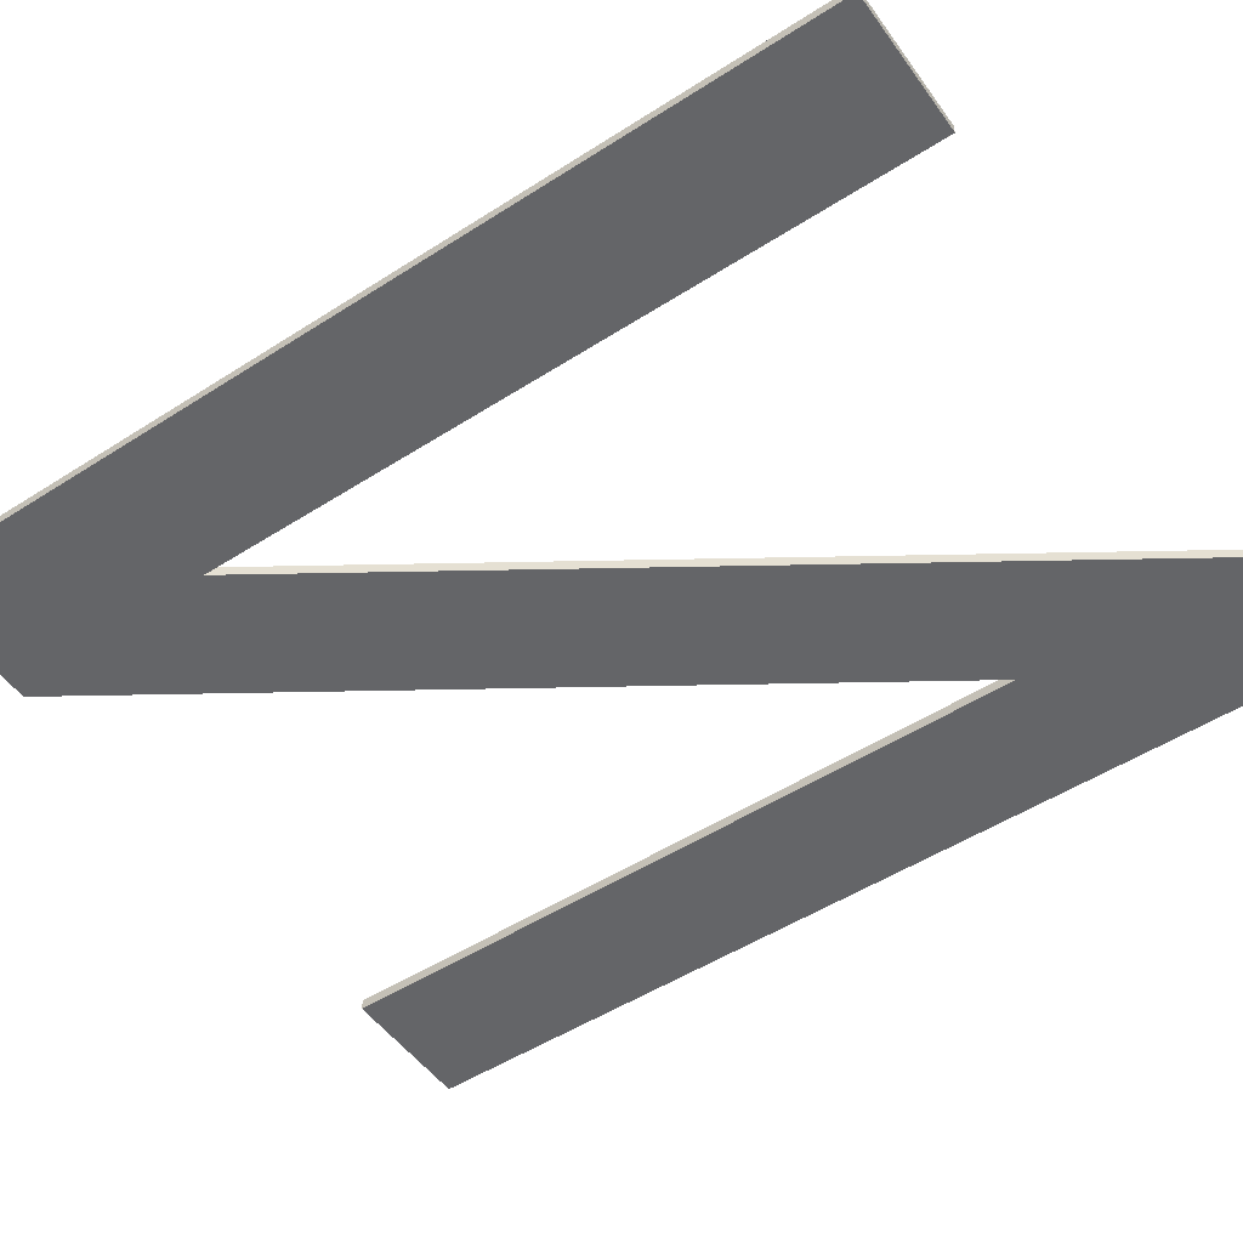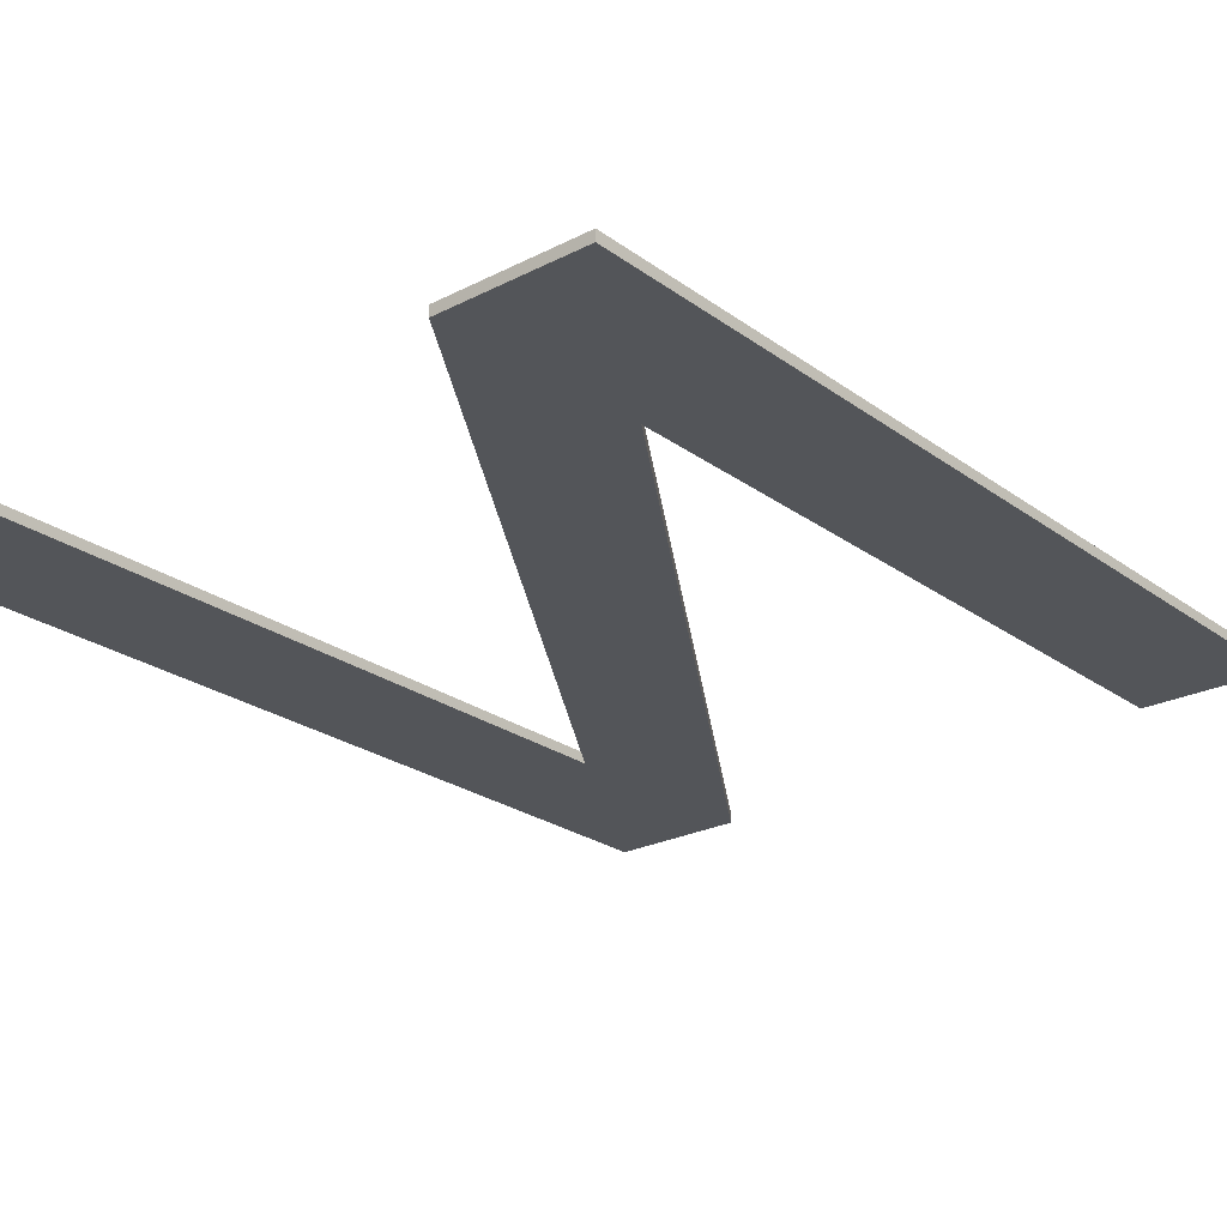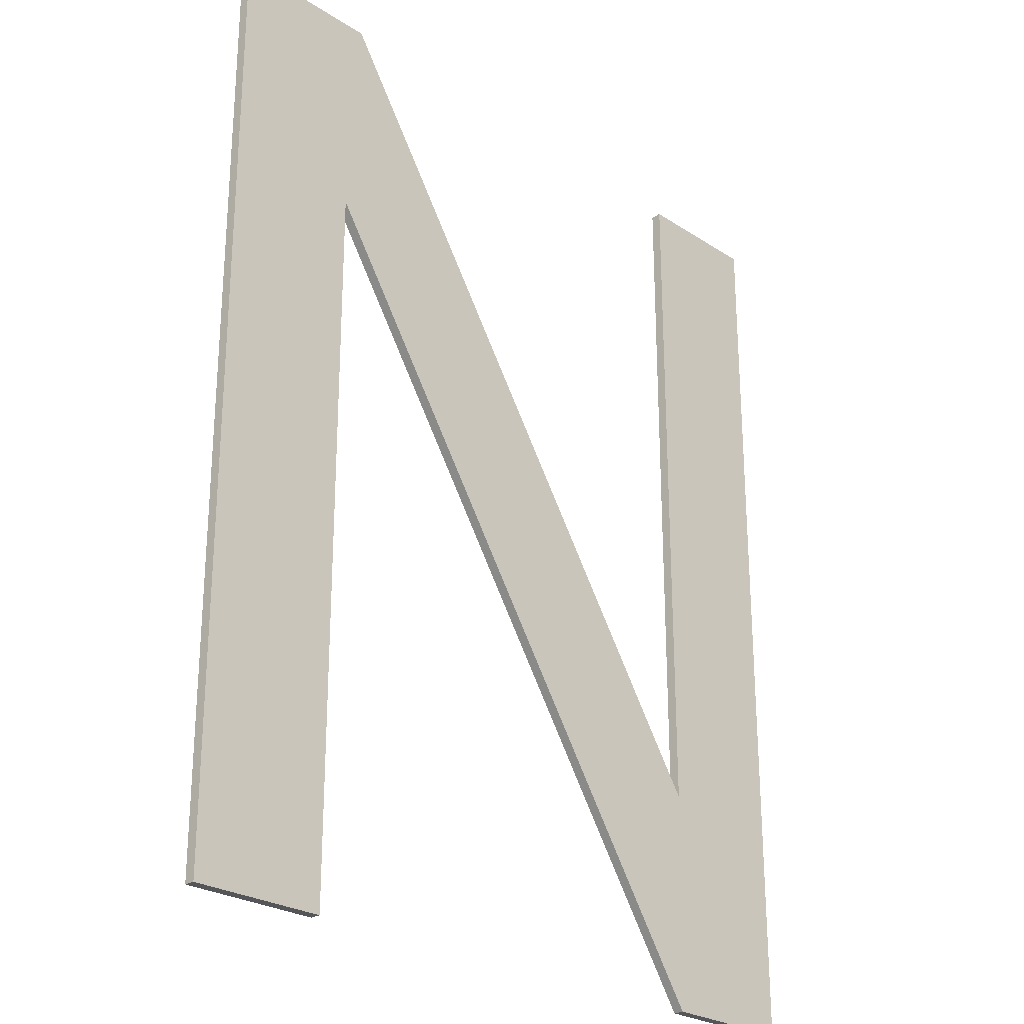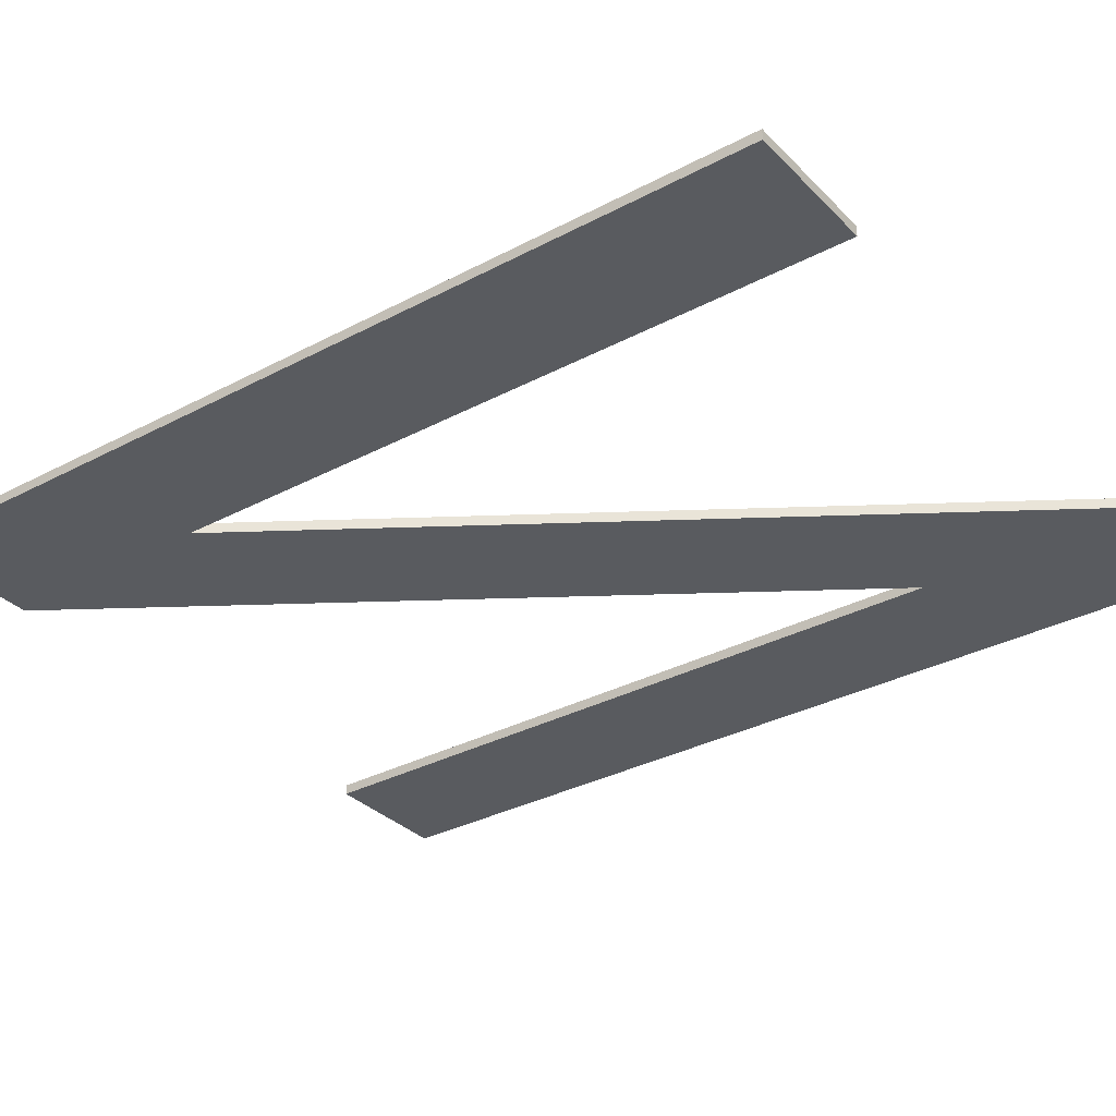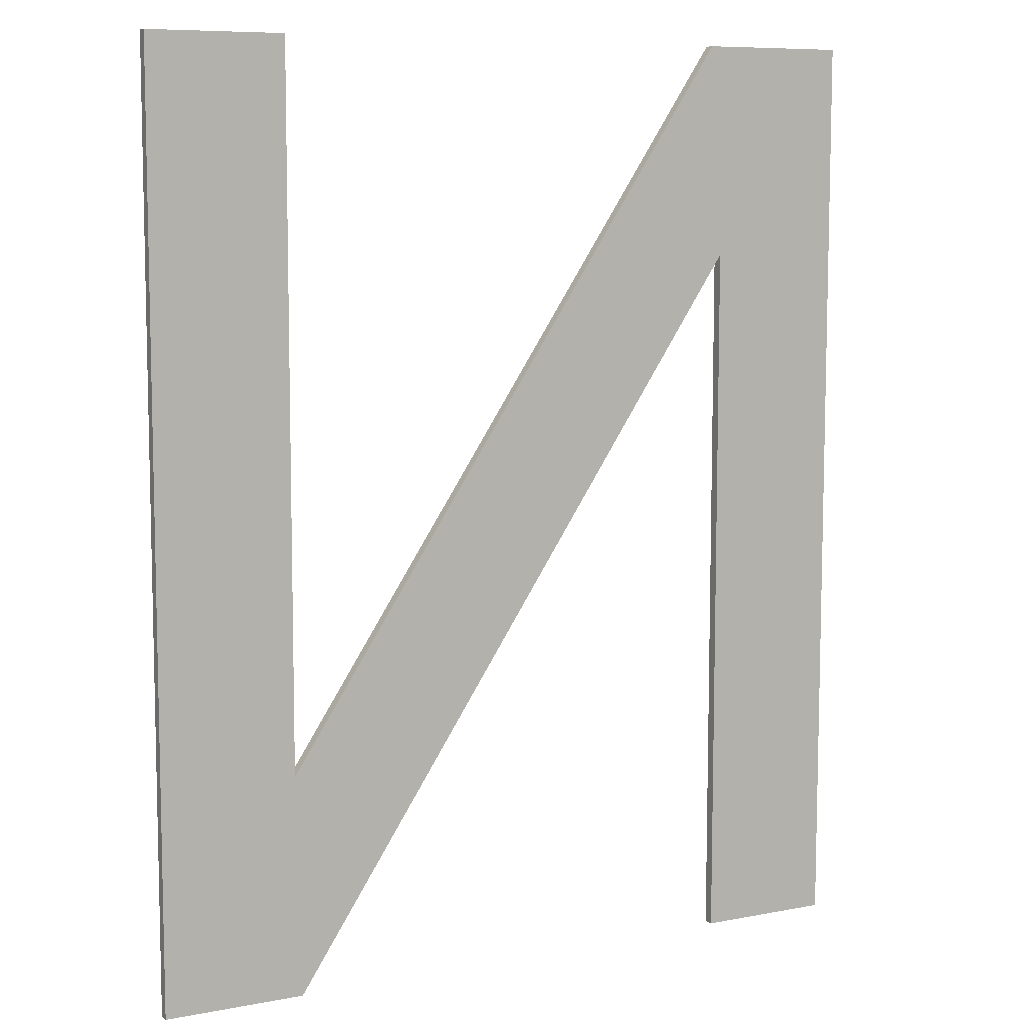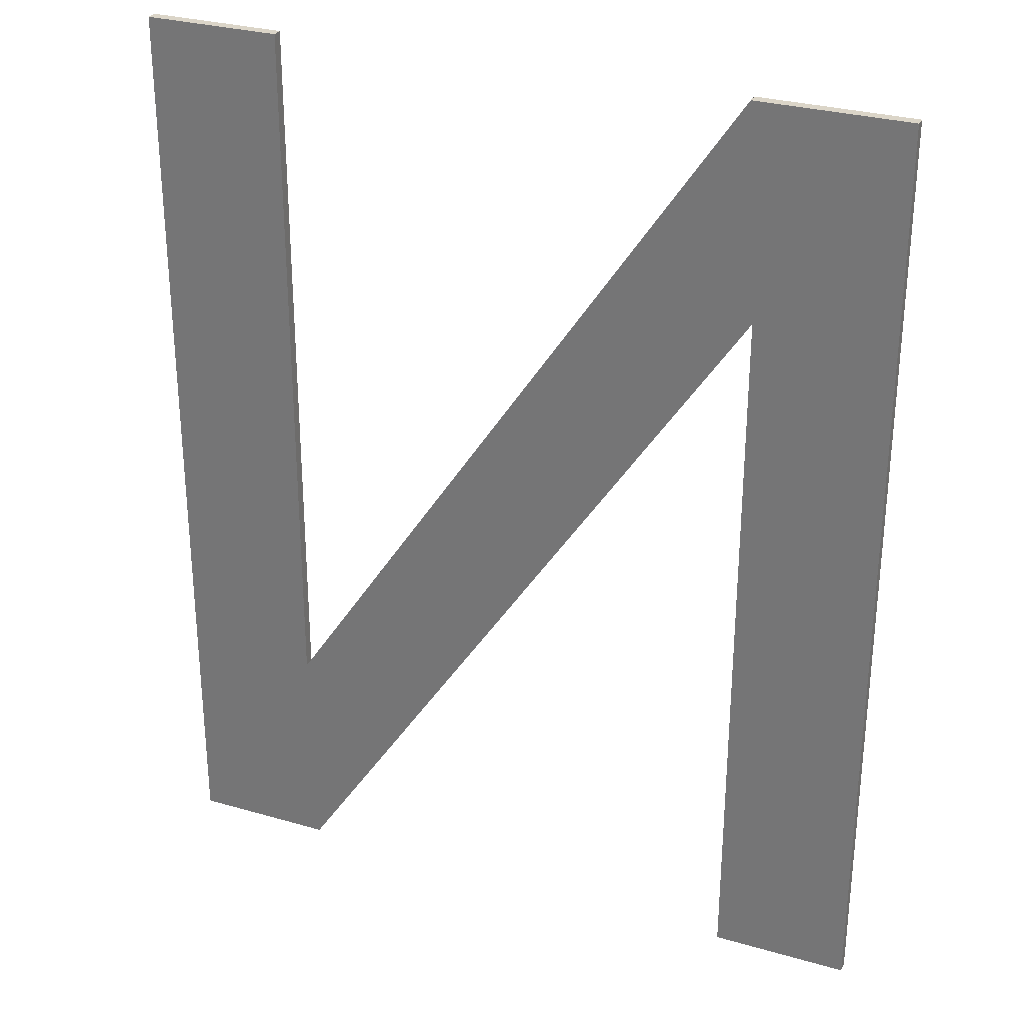
<metadata>
{"format":"obj","ext":"obj","renderer":"f3d","projection":"perspective","resolution":1024,"background":"white","views":[{"elev":-51.5,"azim":-55.2,"up":"+Z"},{"elev":-24.3,"azim":-139.8,"up":"+Z"},{"elev":-25.8,"azim":-46.0,"up":"+Y"},{"elev":-32.7,"azim":126.4,"up":"+Z"},{"elev":8.4,"azim":152.2,"up":"+Y"},{"elev":29.5,"azim":-157.0,"up":"+Y"}]}
</metadata>
<code>
o mesh45/mesh45-geometry#mesh45-geometry
v 0.3505 0.1494 0.4016
v 0.3505 0.1294 0.4013
v 0.3505 0.1294 0.4016
v 0.3505 0.1494 0.4013
v 0.3372 0.1494 0.4013
v 0.3543 0.1231 0.4016
v 0.3543 0.1494 0.4016
v 0.3543 0.1231 0.4013
v 0.3372 0.1494 0.4016
v 0.3503 0.1231 0.4013
v 0.3503 0.1231 0.4016
v 0.3543 0.1494 0.4013
v 0.333 0.1494 0.4013
v 0.3368 0.1434 0.4013
v 0.333 0.1494 0.4016
v 0.3368 0.1434 0.4016
v 0.333 0.1231 0.4013
v 0.333 0.1231 0.4016
v 0.3368 0.1231 0.4013
v 0.3368 0.1231 0.4016
f 1 2 3
f 2 1 4
f 5 3 2
f 3 6 1
f 7 4 1
f 8 2 4
f 3 5 9
f 10 5 2
f 3 11 6
f 1 6 7
f 4 7 12
f 10 2 8
f 8 4 12
f 13 9 5
f 9 11 3
f 14 5 10
f 10 6 11
f 6 12 7
f 6 10 8
f 12 6 8
f 9 13 15
f 5 14 13
f 9 16 11
f 10 16 14
f 16 10 11
f 17 15 13
f 18 9 15
f 19 13 14
f 9 18 16
f 20 14 16
f 15 17 18
f 13 19 17
f 14 20 19
f 20 16 18
f 19 18 17
f 18 19 20
f 3 2 1
f 4 1 2
f 2 3 5
f 1 6 3
f 1 4 7
f 4 2 8
f 9 5 3
f 2 5 10
f 6 11 3
f 7 6 1
f 12 7 4
f 8 2 10
f 12 4 8
f 5 9 13
f 3 11 9
f 10 5 14
f 11 6 10
f 7 12 6
f 8 10 6
f 8 6 12
f 15 13 9
f 13 14 5
f 11 16 9
f 14 16 10
f 11 10 16
f 13 15 17
f 15 9 18
f 14 13 19
f 16 18 9
f 16 14 20
f 18 17 15
f 17 19 13
f 19 20 14
f 18 16 20
f 17 18 19
f 20 19 18

</code>
